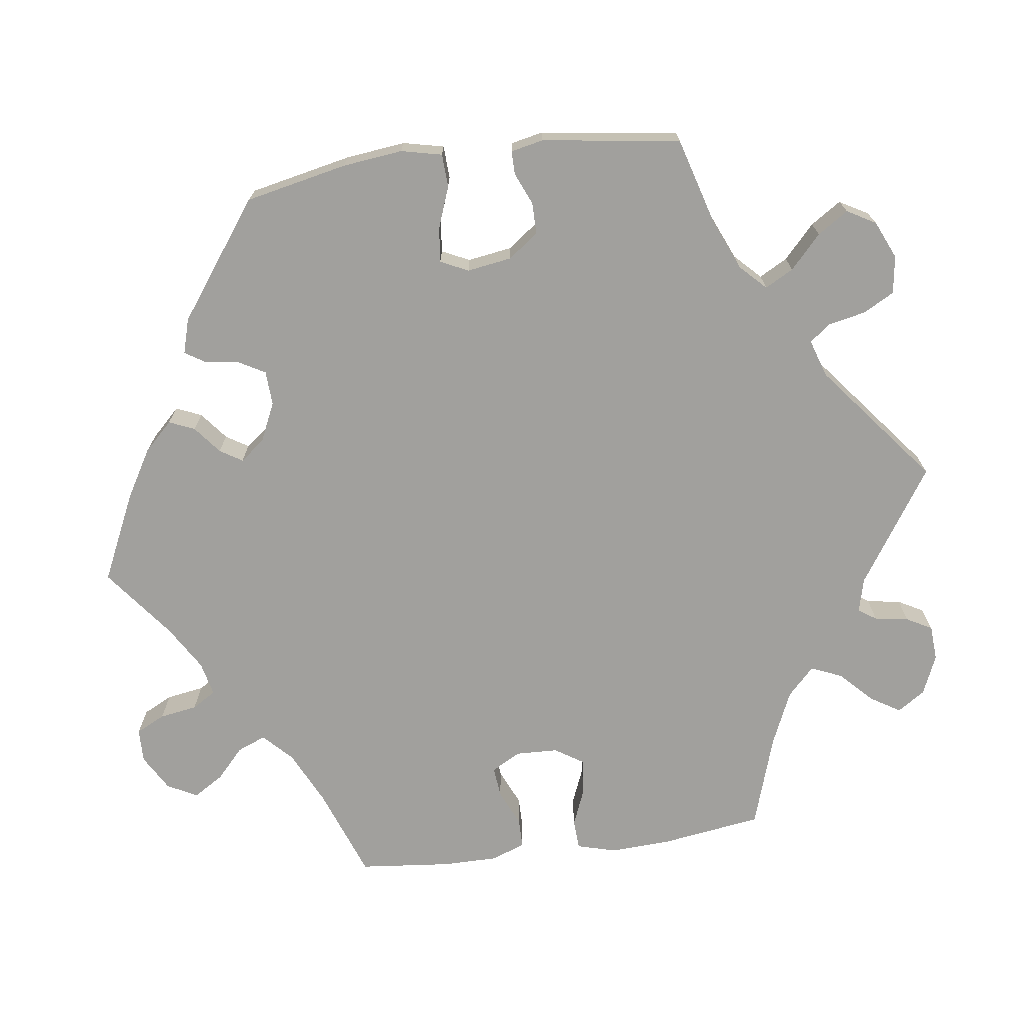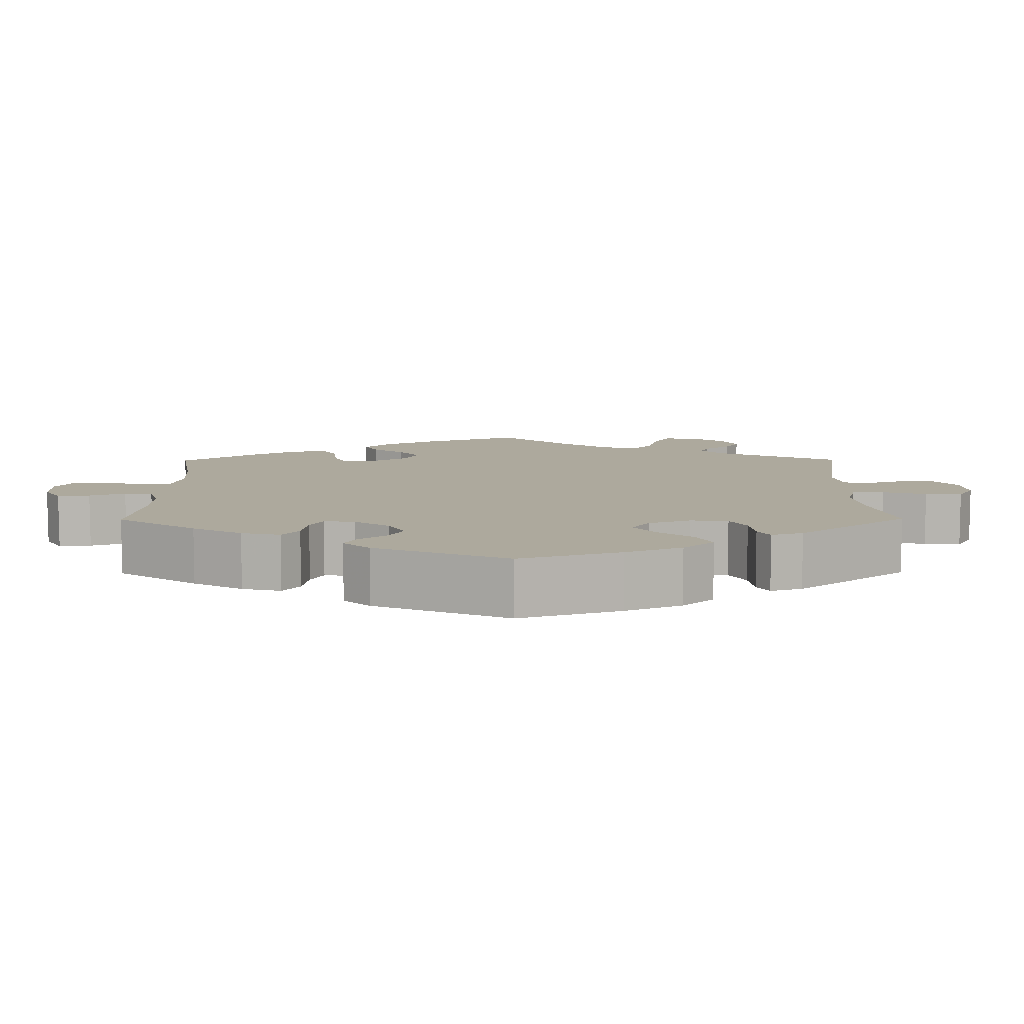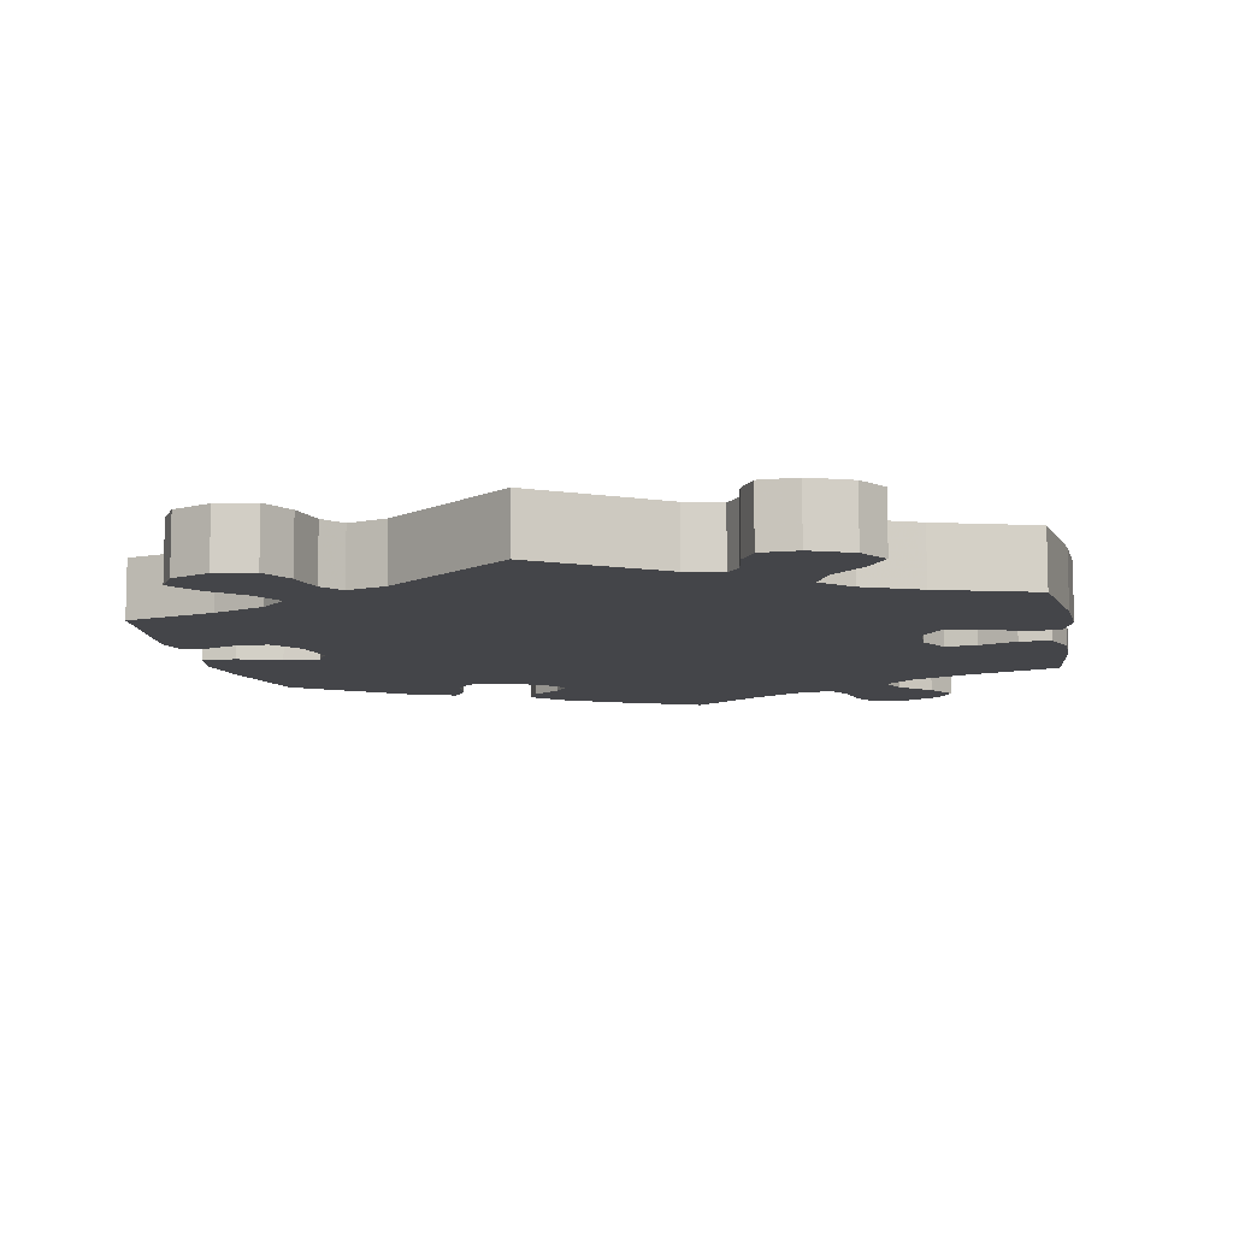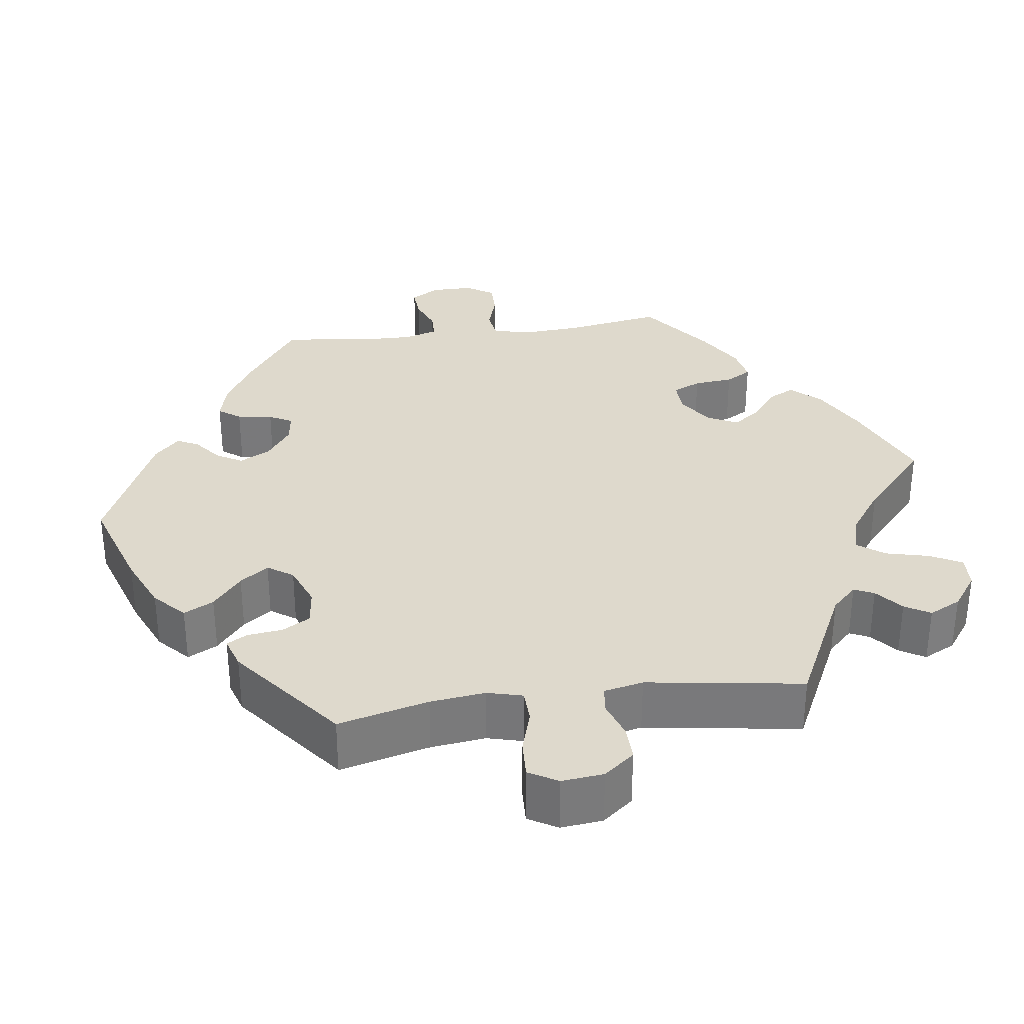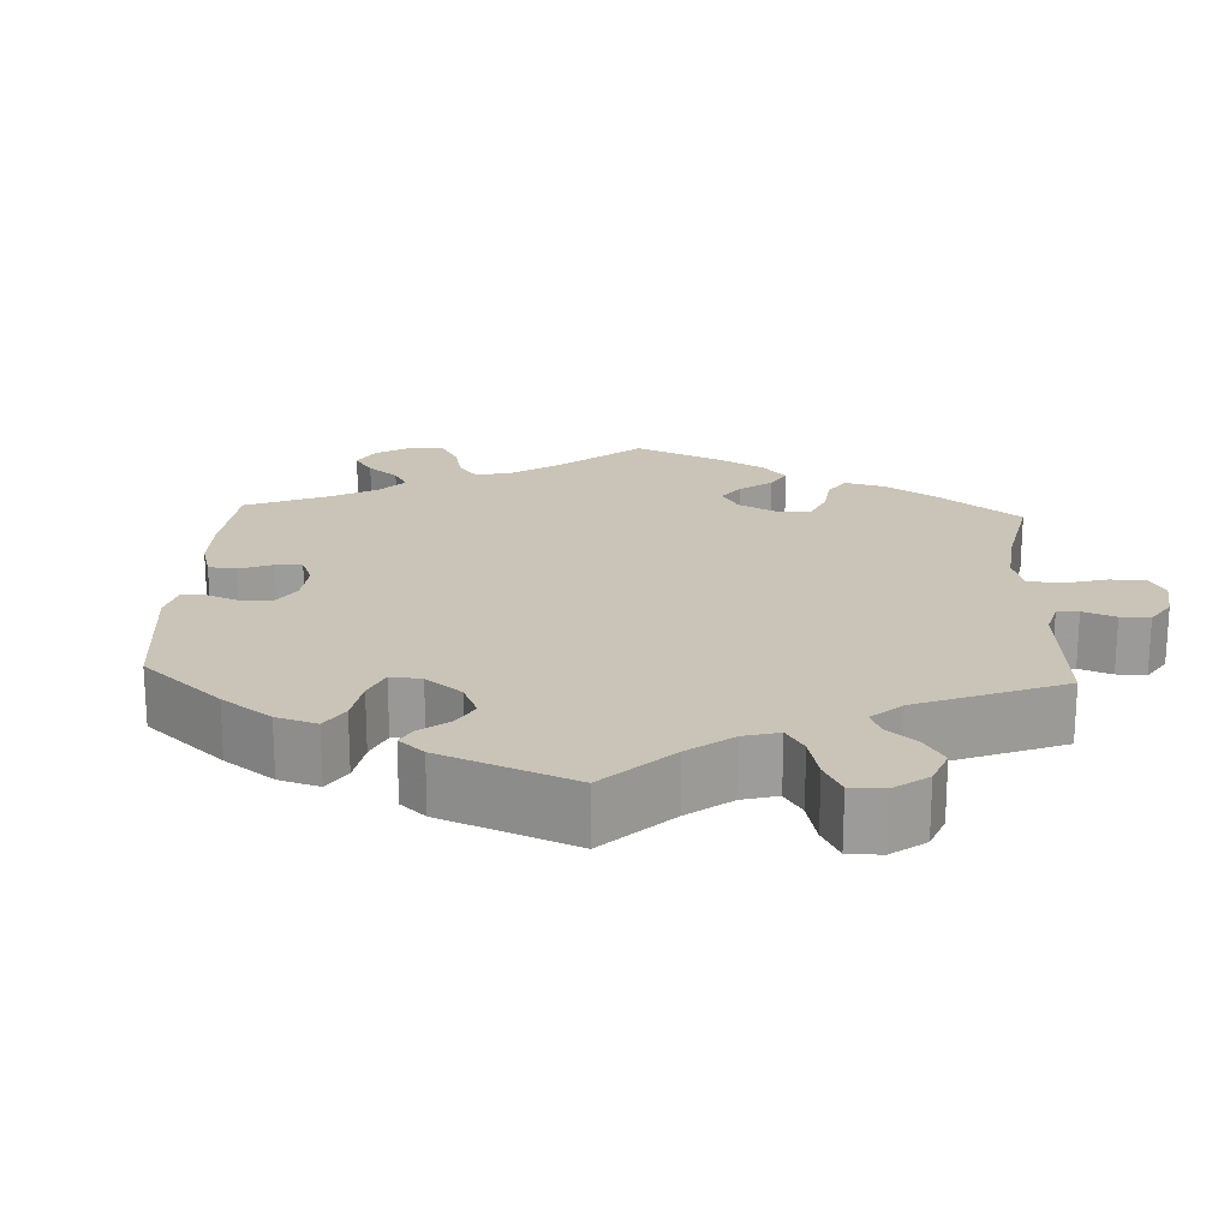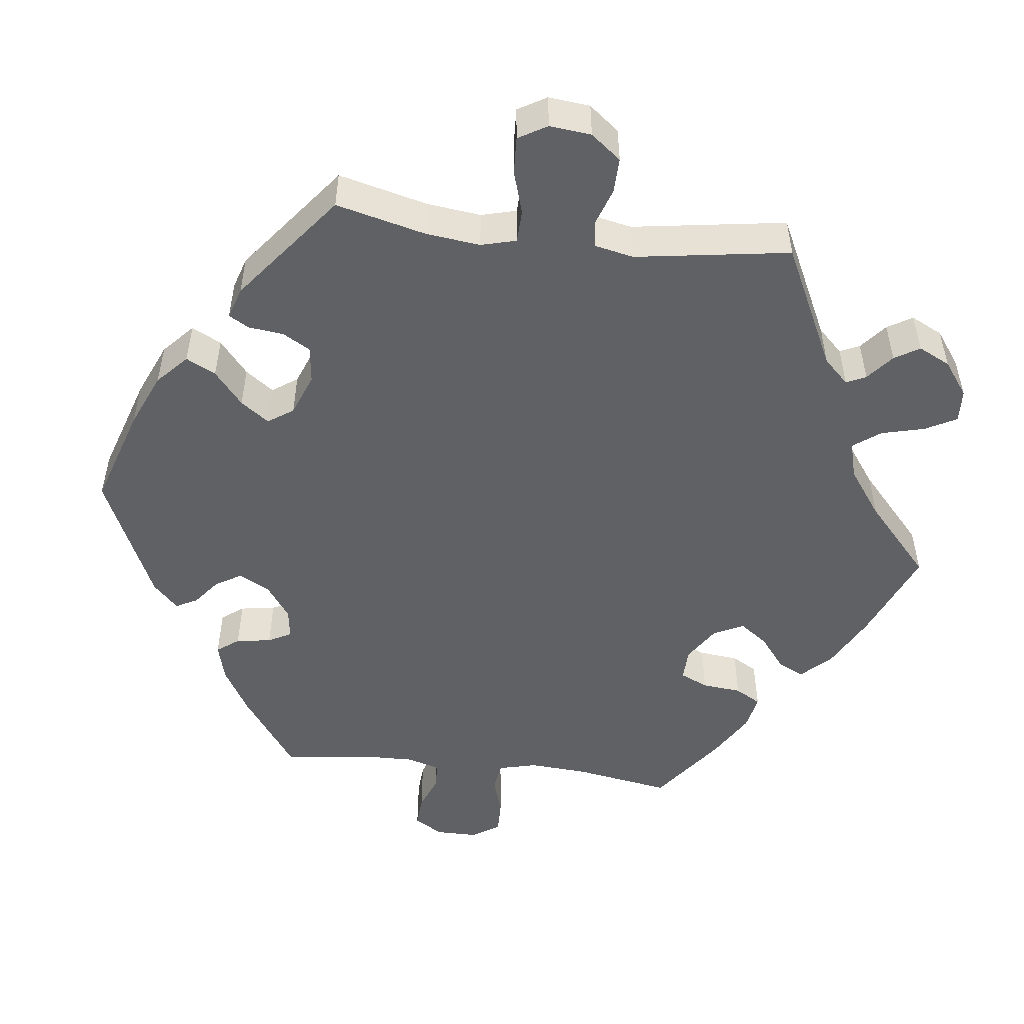
<metadata>
{"format":"obj","ext":"obj","renderer":"f3d","projection":"perspective","resolution":1024,"background":"white","views":[{"elev":-71.6,"azim":97.7,"up":"+Y"},{"elev":8.9,"azim":59.5,"up":"+Y"},{"elev":-9.0,"azim":-169.2,"up":"+Y"},{"elev":32.1,"azim":142.0,"up":"+Y"},{"elev":19.9,"azim":122.8,"up":"+Y"},{"elev":-49.8,"azim":143.0,"up":"+Y"}]}
</metadata>
<code>
v 0.112 0.07 0.525
v 0.175 0.07 0.488
v 0.211 0.07 0.451
v 0.197 0.07 0.418
v 0.161 0.07 0.389
v 0.143 0.07 0.36
v 0.168 0.07 0.328
v 0.218 0.07 0.305
v 0.263 0.07 0.307
v 0.282 0.07 0.341
v 0.288 0.07 0.385
v 0.305 0.07 0.412
v 0.35 0.07 0.399
v 0.5 0.07 0.289
v 0.528 0.07 0.156
v 0.537 0.07 0.078
v 0.525 0.07 0.025
v 0.482 0.07 0.023
v 0.428 0.07 0.043
v 0.383 0.07 0.048
v 0.366 0.07 0.012
v 0.375 0.07 -0.046
v 0.404 0.07 -0.085
v 0.445 0.07 -0.085
v 0.487 0.07 -0.067
v 0.517 0.07 -0.067
v 0.526 0.07 -0.109
v 0.501 0.07 -0.289
v 0.387 0.07 -0.322
v 0.322 0.07 -0.35
v 0.289 0.07 -0.383
v 0.309 0.07 -0.42
v 0.352 0.07 -0.46
v 0.378 0.07 -0.5
v 0.357 0.07 -0.537
v 0.308 0.07 -0.559
v 0.259 0.07 -0.552
v 0.237 0.07 -0.512
v 0.227 0.07 -0.463
v 0.206 0.07 -0.436
v 0.157 0.07 -0.452
v 0 0.07 -0.578
v -0.149 0.07 -0.479
v -0.193 0.07 -0.468
v -0.209 0.07 -0.491
v -0.216 0.07 -0.535
v -0.234 0.07 -0.568
v -0.28 0.07 -0.571
v -0.331 0.07 -0.549
v -0.355 0.07 -0.513
v -0.331 0.07 -0.474
v -0.29 0.07 -0.434
v -0.273 0.07 -0.394
v -0.309 0.07 -0.359
v -0.379 0.07 -0.328
v -0.5 0.07 -0.289
v -0.519 0.07 -0.158
v -0.523 0.07 -0.079
v -0.509 0.07 -0.028
v -0.47 0.07 -0.026
v -0.421 0.07 -0.046
v -0.375 0.07 -0.051
v -0.351 0.07 -0.014
v -0.349 0.07 0.041
v -0.37 0.07 0.079
v -0.41 0.07 0.075
v -0.457 0.07 0.054
v -0.496 0.07 0.054
v -0.512 0.07 0.099
v -0.512 0.07 0.17
v -0.5 0.07 0.289
v -0.381 0.07 0.333
v -0.311 0.07 0.367
v -0.274 0.07 0.403
v -0.289 0.07 0.44
v -0.328 0.07 0.476
v -0.352 0.07 0.515
v -0.332 0.07 0.554
v -0.285 0.07 0.581
v -0.241 0.07 0.58
v -0.222 0.07 0.542
v -0.214 0.07 0.493
v -0.195 0.07 0.462
v -0.151 0.07 0.472
v -0.093 0.07 0.507
v -0.001 0.07 0.578
v 0.112 0 0.525
v 0.175 0 0.488
v 0.211 0 0.451
v 0.197 0 0.418
v 0.161 0 0.389
v 0.143 0 0.36
v 0.168 0 0.328
v 0.218 0 0.305
v 0.263 0 0.307
v 0.282 0 0.341
v 0.288 0 0.385
v 0.305 0 0.412
v 0.35 0 0.399
v 0.5 0 0.289
v 0.528 0 0.156
v 0.537 0 0.078
v 0.525 0 0.025
v 0.482 0 0.023
v 0.428 0 0.043
v 0.383 0 0.048
v 0.366 0 0.012
v 0.375 0 -0.046
v 0.404 0 -0.085
v 0.445 0 -0.085
v 0.487 0 -0.067
v 0.517 0 -0.067
v 0.526 0 -0.109
v 0.501 0 -0.289
v 0.387 0 -0.322
v 0.322 0 -0.35
v 0.289 0 -0.383
v 0.309 0 -0.42
v 0.352 0 -0.46
v 0.378 0 -0.5
v 0.357 0 -0.537
v 0.308 0 -0.559
v 0.259 0 -0.552
v 0.237 0 -0.512
v 0.227 0 -0.463
v 0.206 0 -0.436
v 0.157 0 -0.452
v 0 0 -0.578
v -0.149 0 -0.479
v -0.193 0 -0.468
v -0.209 0 -0.491
v -0.216 0 -0.535
v -0.234 0 -0.568
v -0.28 0 -0.571
v -0.331 0 -0.549
v -0.355 0 -0.513
v -0.331 0 -0.474
v -0.29 0 -0.434
v -0.273 0 -0.394
v -0.309 0 -0.359
v -0.379 0 -0.328
v -0.5 0 -0.289
v -0.519 0 -0.158
v -0.523 0 -0.079
v -0.509 0 -0.028
v -0.47 0 -0.026
v -0.421 0 -0.046
v -0.375 0 -0.051
v -0.351 0 -0.014
v -0.349 0 0.041
v -0.37 0 0.079
v -0.41 0 0.075
v -0.457 0 0.054
v -0.496 0 0.054
v -0.512 0 0.099
v -0.512 0 0.17
v -0.5 0 0.289
v -0.381 0 0.333
v -0.311 0 0.367
v -0.274 0 0.403
v -0.289 0 0.44
v -0.328 0 0.476
v -0.352 0 0.515
v -0.332 0 0.554
v -0.285 0 0.581
v -0.241 0 0.58
v -0.222 0 0.542
v -0.214 0 0.493
v -0.195 0 0.462
v -0.151 0 0.472
v -0.093 0 0.507
v -0.001 0 0.578
f 85 86 1 2
f 84 85 2 3
f 83 84 3 4
f 79 80 81 82
f 79 82 83
f 78 79 83
f 75 76 77 78
f 74 75 78 83
f 73 74 83 4
f 69 70 71 72
f 66 67 68 69
f 65 66 69 72
f 64 65 72 73
f 58 59 60 61
f 58 61 62
f 55 56 57 58
f 54 55 58 62
f 53 54 62 63
f 49 50 51 52
f 49 52 53
f 48 49 53
f 45 46 47 48
f 44 45 48 53
f 43 44 53 63
f 41 42 43 63
f 36 37 38 39
f 36 39 40
f 35 36 40
f 32 33 34 35
f 31 32 35 40
f 30 31 40 41
f 26 27 28 29
f 24 25 26 29
f 23 24 29 30
f 22 23 30 41
f 16 17 18 19
f 16 19 20
f 15 16 20
f 14 15 20
f 13 14 20
f 10 11 12 13
f 9 10 13 20
f 8 9 20 21
f 64 73 4 5
f 63 64 5 6
f 41 63 6 7
f 21 22 41
f 7 8 21 41
f 88 87 172 171
f 89 88 171 170
f 90 89 170 169
f 168 167 166 165
f 169 168 165
f 169 165 164
f 164 163 162 161
f 169 164 161 160
f 90 169 160 159
f 158 157 156 155
f 155 154 153 152
f 158 155 152 151
f 159 158 151 150
f 147 146 145 144
f 148 147 144
f 144 143 142 141
f 148 144 141 140
f 149 148 140 139
f 138 137 136 135
f 139 138 135
f 139 135 134
f 134 133 132 131
f 139 134 131 130
f 149 139 130 129
f 149 129 128 127
f 125 124 123 122
f 126 125 122
f 126 122 121
f 121 120 119 118
f 126 121 118 117
f 127 126 117 116
f 115 114 113 112
f 115 112 111 110
f 116 115 110 109
f 127 116 109 108
f 105 104 103 102
f 106 105 102
f 106 102 101
f 106 101 100
f 106 100 99
f 99 98 97 96
f 106 99 96 95
f 107 106 95 94
f 91 90 159 150
f 92 91 150 149
f 93 92 149 127
f 127 108 107
f 127 107 94 93
f 1 87 88 2
f 2 88 89 3
f 3 89 90 4
f 4 90 91 5
f 5 91 92 6
f 6 92 93 7
f 7 93 94 8
f 8 94 95 9
f 9 95 96 10
f 10 96 97 11
f 11 97 98 12
f 12 98 99 13
f 13 99 100 14
f 14 100 101 15
f 15 101 102 16
f 16 102 103 17
f 17 103 104 18
f 18 104 105 19
f 19 105 106 20
f 20 106 107 21
f 21 107 108 22
f 22 108 109 23
f 23 109 110 24
f 24 110 111 25
f 25 111 112 26
f 26 112 113 27
f 27 113 114 28
f 28 114 115 29
f 29 115 116 30
f 30 116 117 31
f 31 117 118 32
f 32 118 119 33
f 33 119 120 34
f 34 120 121 35
f 35 121 122 36
f 36 122 123 37
f 37 123 124 38
f 38 124 125 39
f 39 125 126 40
f 40 126 127 41
f 41 127 128 42
f 42 128 129 43
f 43 129 130 44
f 44 130 131 45
f 45 131 132 46
f 46 132 133 47
f 47 133 134 48
f 48 134 135 49
f 49 135 136 50
f 50 136 137 51
f 51 137 138 52
f 52 138 139 53
f 53 139 140 54
f 54 140 141 55
f 55 141 142 56
f 56 142 143 57
f 57 143 144 58
f 58 144 145 59
f 59 145 146 60
f 60 146 147 61
f 61 147 148 62
f 62 148 149 63
f 63 149 150 64
f 64 150 151 65
f 65 151 152 66
f 66 152 153 67
f 67 153 154 68
f 68 154 155 69
f 69 155 156 70
f 70 156 157 71
f 71 157 158 72
f 72 158 159 73
f 73 159 160 74
f 74 160 161 75
f 75 161 162 76
f 76 162 163 77
f 77 163 164 78
f 78 164 165 79
f 79 165 166 80
f 80 166 167 81
f 81 167 168 82
f 82 168 169 83
f 83 169 170 84
f 84 170 171 85
f 85 171 172 86
f 86 172 87 1

</code>
